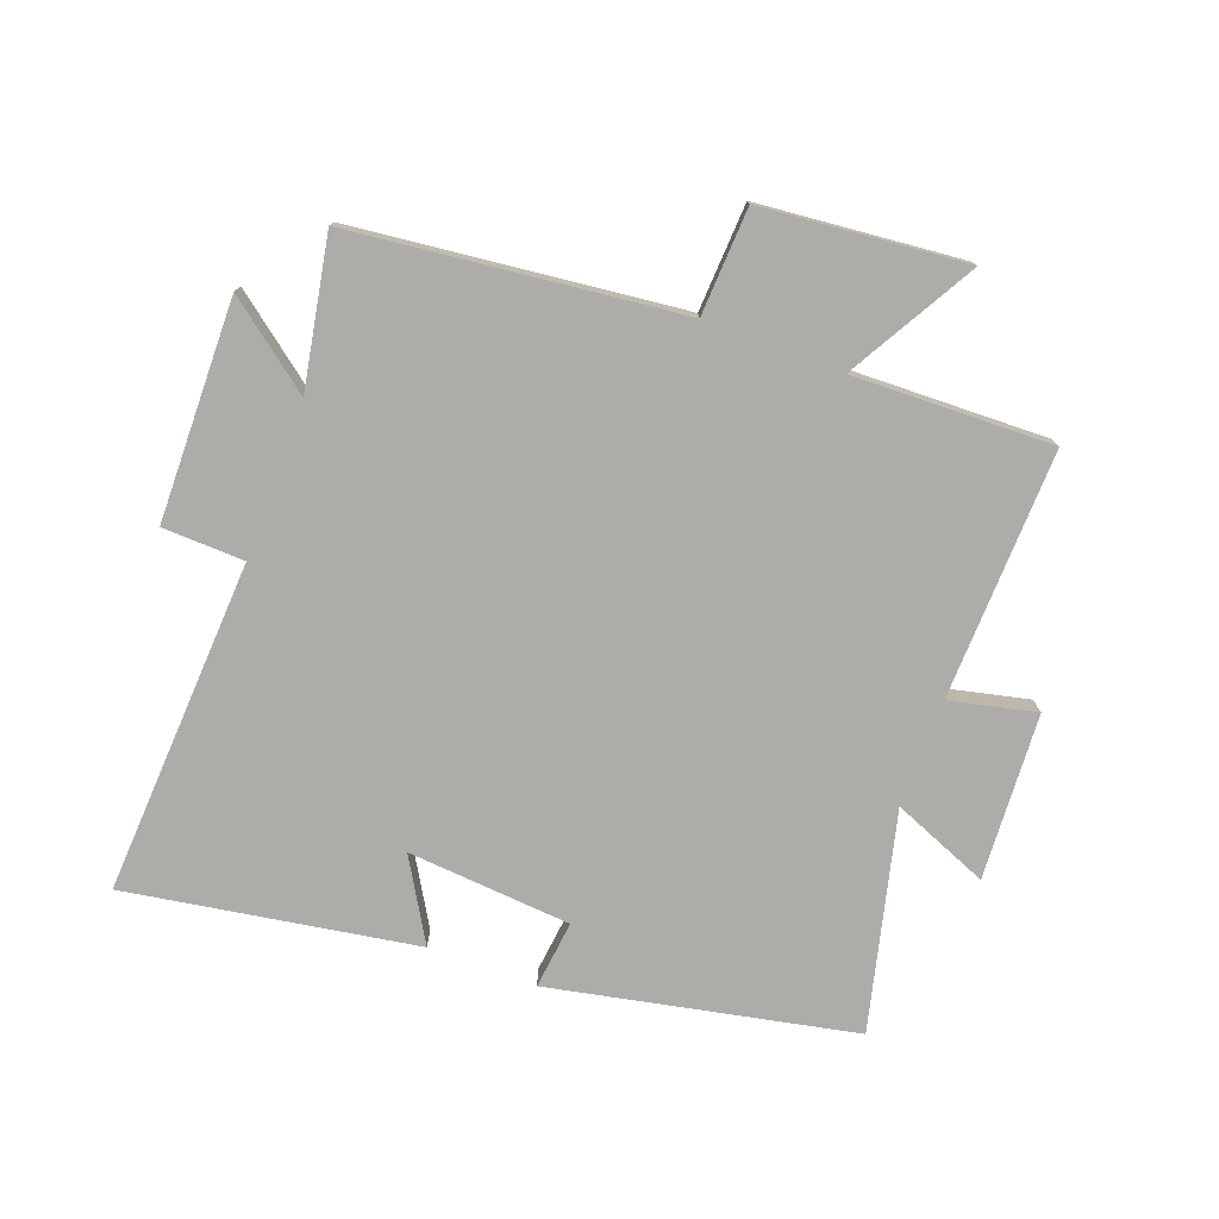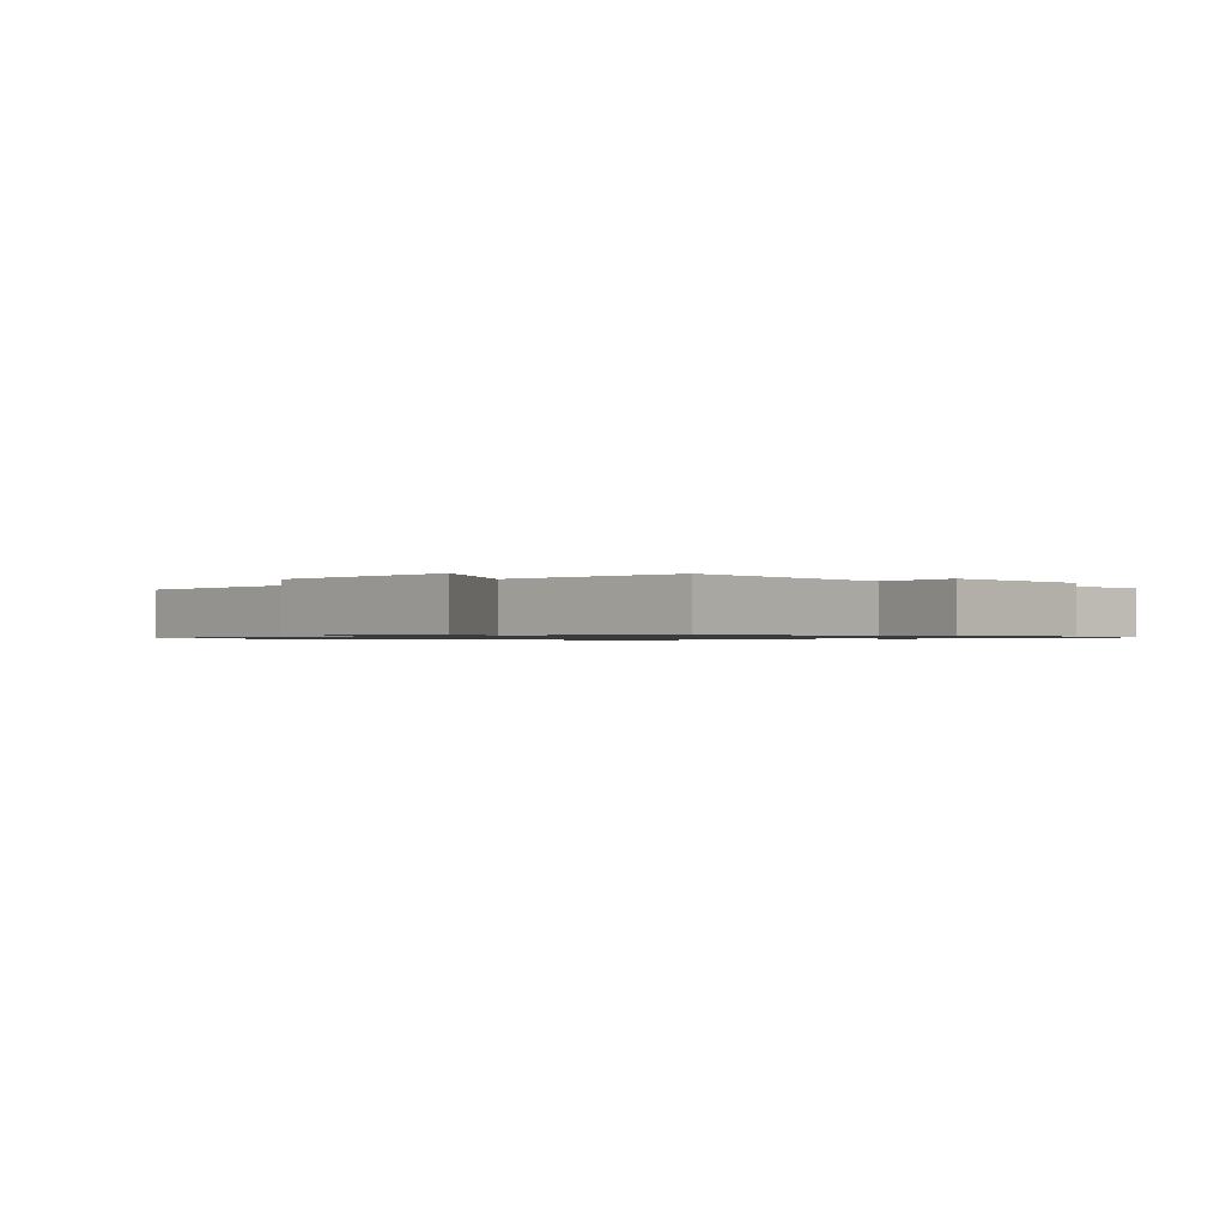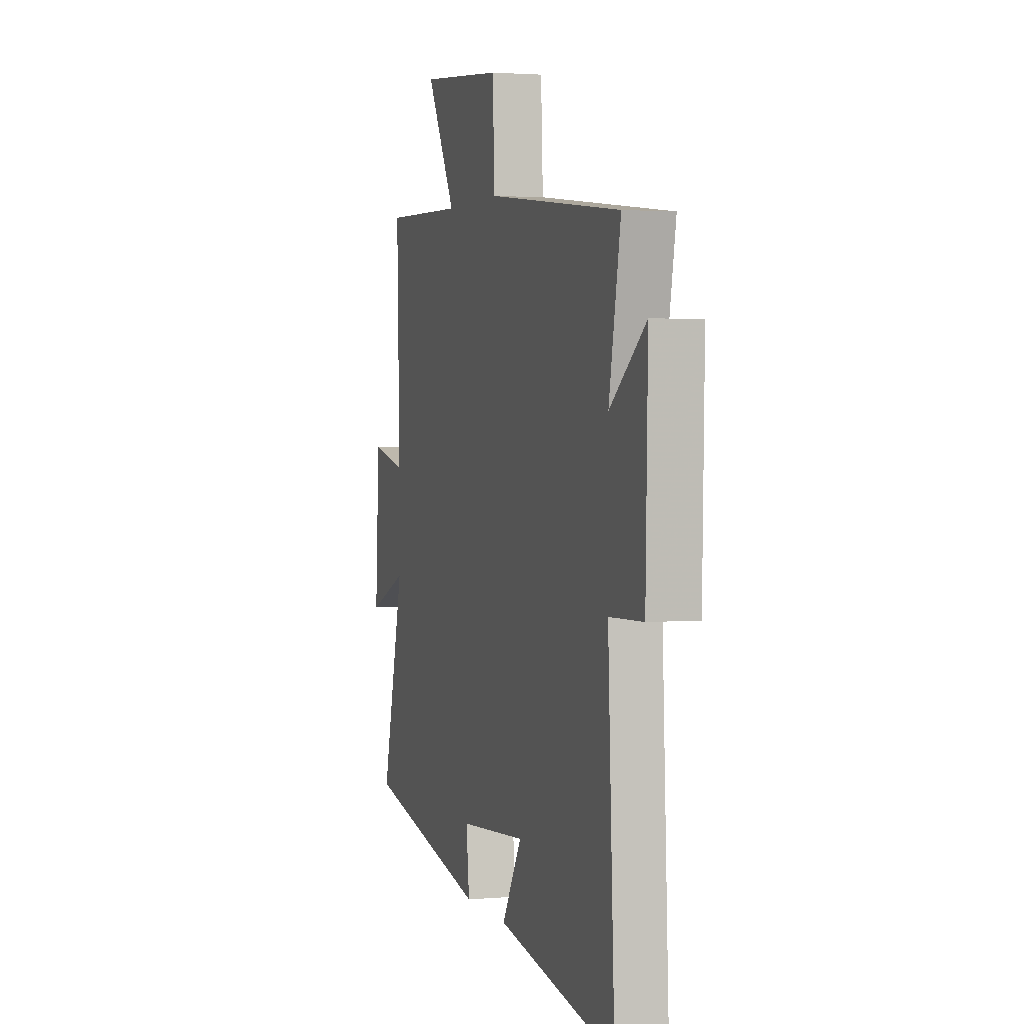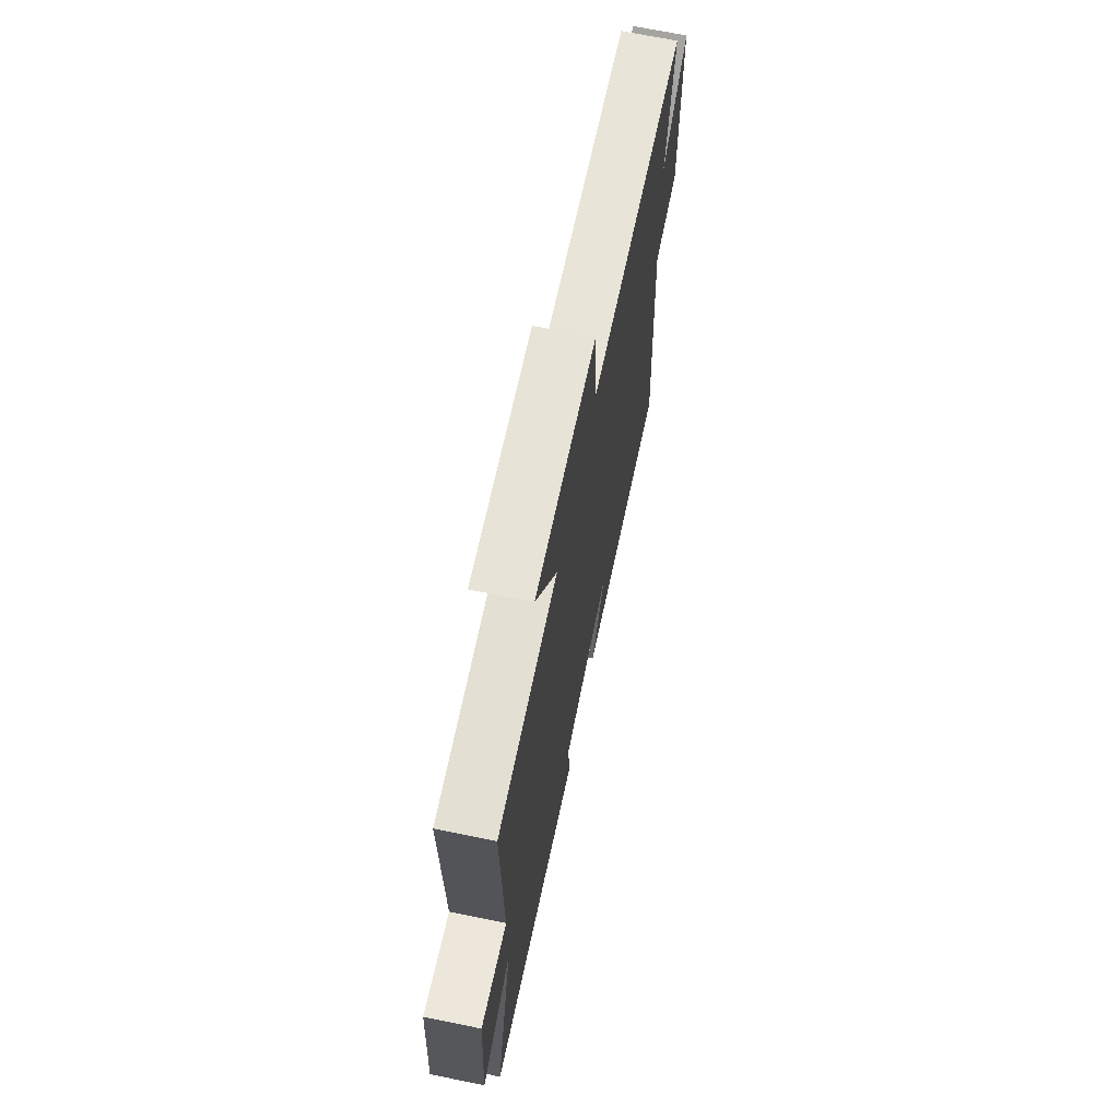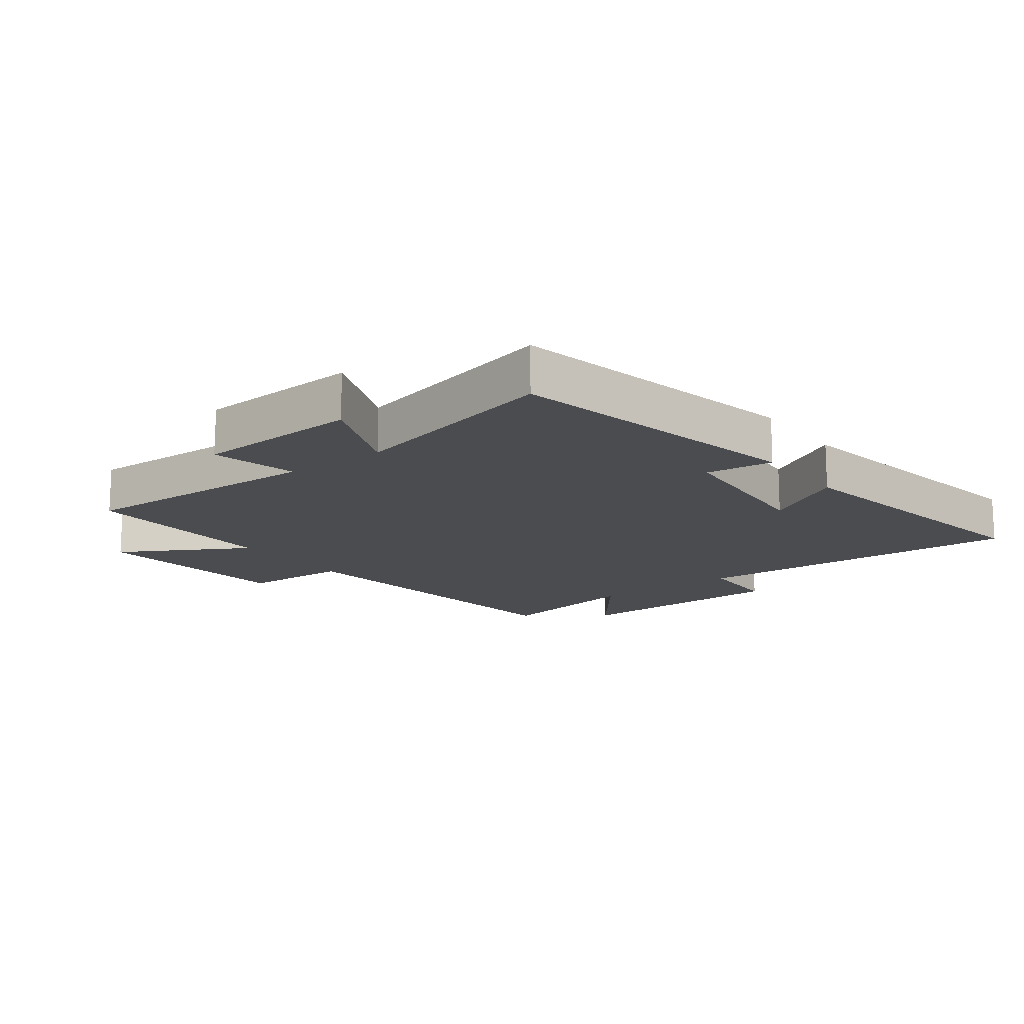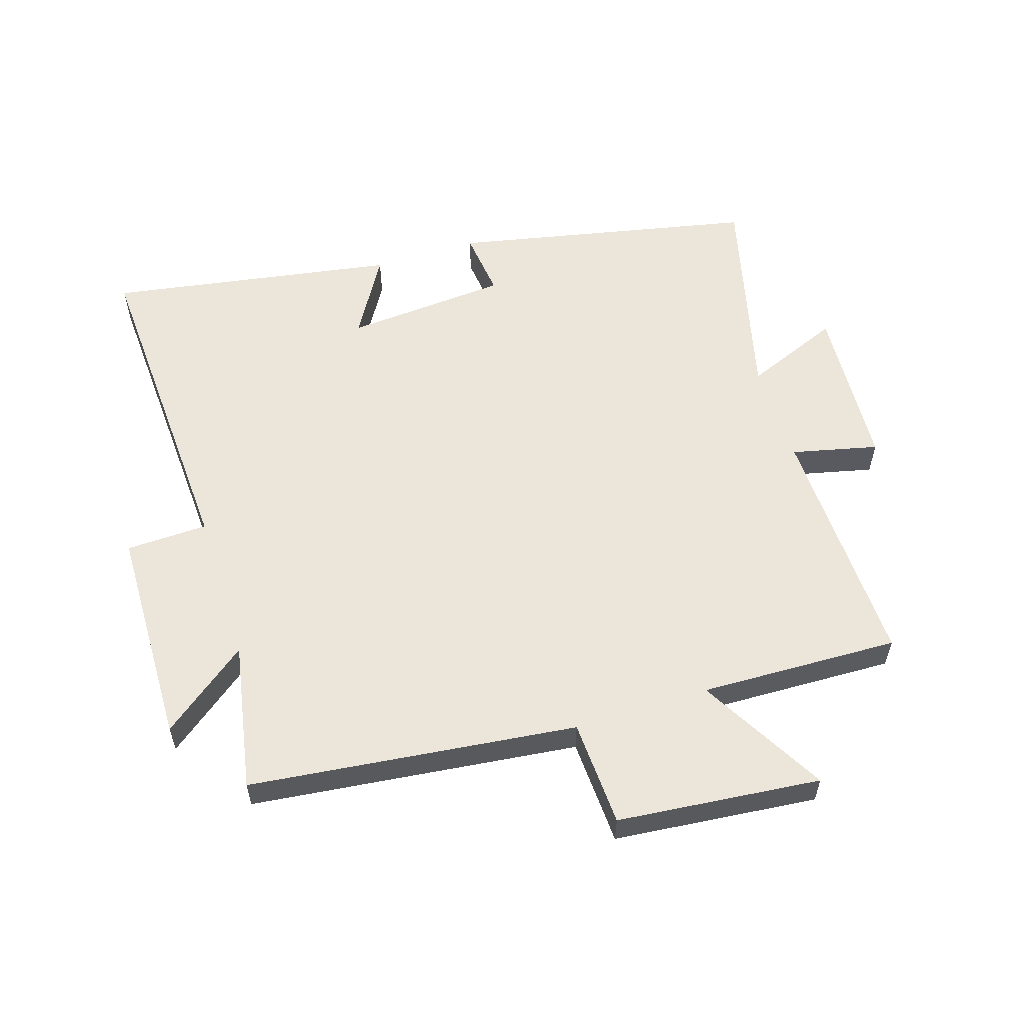
<metadata>
{"format":"obj","ext":"obj","renderer":"f3d","projection":"perspective","resolution":1024,"background":"white","views":[{"elev":-76.9,"azim":-20.6,"up":"+Y"},{"elev":-0.9,"azim":40.6,"up":"+Y"},{"elev":2.2,"azim":-107.1,"up":"+Z"},{"elev":68.3,"azim":101.5,"up":"+Z"},{"elev":-15.2,"azim":126.7,"up":"+Y"},{"elev":57.3,"azim":-17.6,"up":"+Y"}]}
</metadata>
<code>
v 0.511 0.07 0.51
v 0.5 0.07 0.114
v 0.637 0.07 0.146
v 0.653 0.07 -0.118
v 0.5 0.07 -0.056
v 0.586 0.07 -0.4
v 0.105 0.07 -0.5
v 0.117 0.07 -0.392
v -0.143 0.07 -0.372
v -0.067 0.07 -0.5
v -0.526 0.07 -0.577
v -0.5 0.07 -0.045
v -0.63 0.07 -0.041
v -0.638 0.07 0.309
v -0.5 0.07 0.203
v -0.545 0.07 0.44
v -0.024 0.07 0.5
v -0.016 0.07 0.67
v 0.308 0.07 0.702
v 0.194 0.07 0.5
v 0.511 0 0.51
v 0.5 0 0.114
v 0.637 0 0.146
v 0.653 0 -0.118
v 0.5 0 -0.056
v 0.586 0 -0.4
v 0.105 0 -0.5
v 0.117 0 -0.392
v -0.143 0 -0.372
v -0.067 0 -0.5
v -0.526 0 -0.577
v -0.5 0 -0.045
v -0.63 0 -0.041
v -0.638 0 0.309
v -0.5 0 0.203
v -0.545 0 0.44
v -0.024 0 0.5
v -0.016 0 0.67
v 0.308 0 0.702
v 0.194 0 0.5
f 17 18 19 20
f 15 16 17 20
f 15 20 1 2
f 12 13 14 15
f 12 15 2
f 9 10 11 12
f 8 9 12 2
f 5 6 7 8
f 5 8 2 3
f 3 4 5
f 40 39 38 37
f 40 37 36 35
f 22 21 40 35
f 35 34 33 32
f 22 35 32
f 32 31 30 29
f 22 32 29 28
f 28 27 26 25
f 23 22 28 25
f 25 24 23
f 1 21 22 2
f 2 22 23 3
f 3 23 24 4
f 4 24 25 5
f 5 25 26 6
f 6 26 27 7
f 7 27 28 8
f 8 28 29 9
f 9 29 30 10
f 10 30 31 11
f 11 31 32 12
f 12 32 33 13
f 13 33 34 14
f 14 34 35 15
f 15 35 36 16
f 16 36 37 17
f 17 37 38 18
f 18 38 39 19
f 19 39 40 20
f 20 40 21 1

</code>
